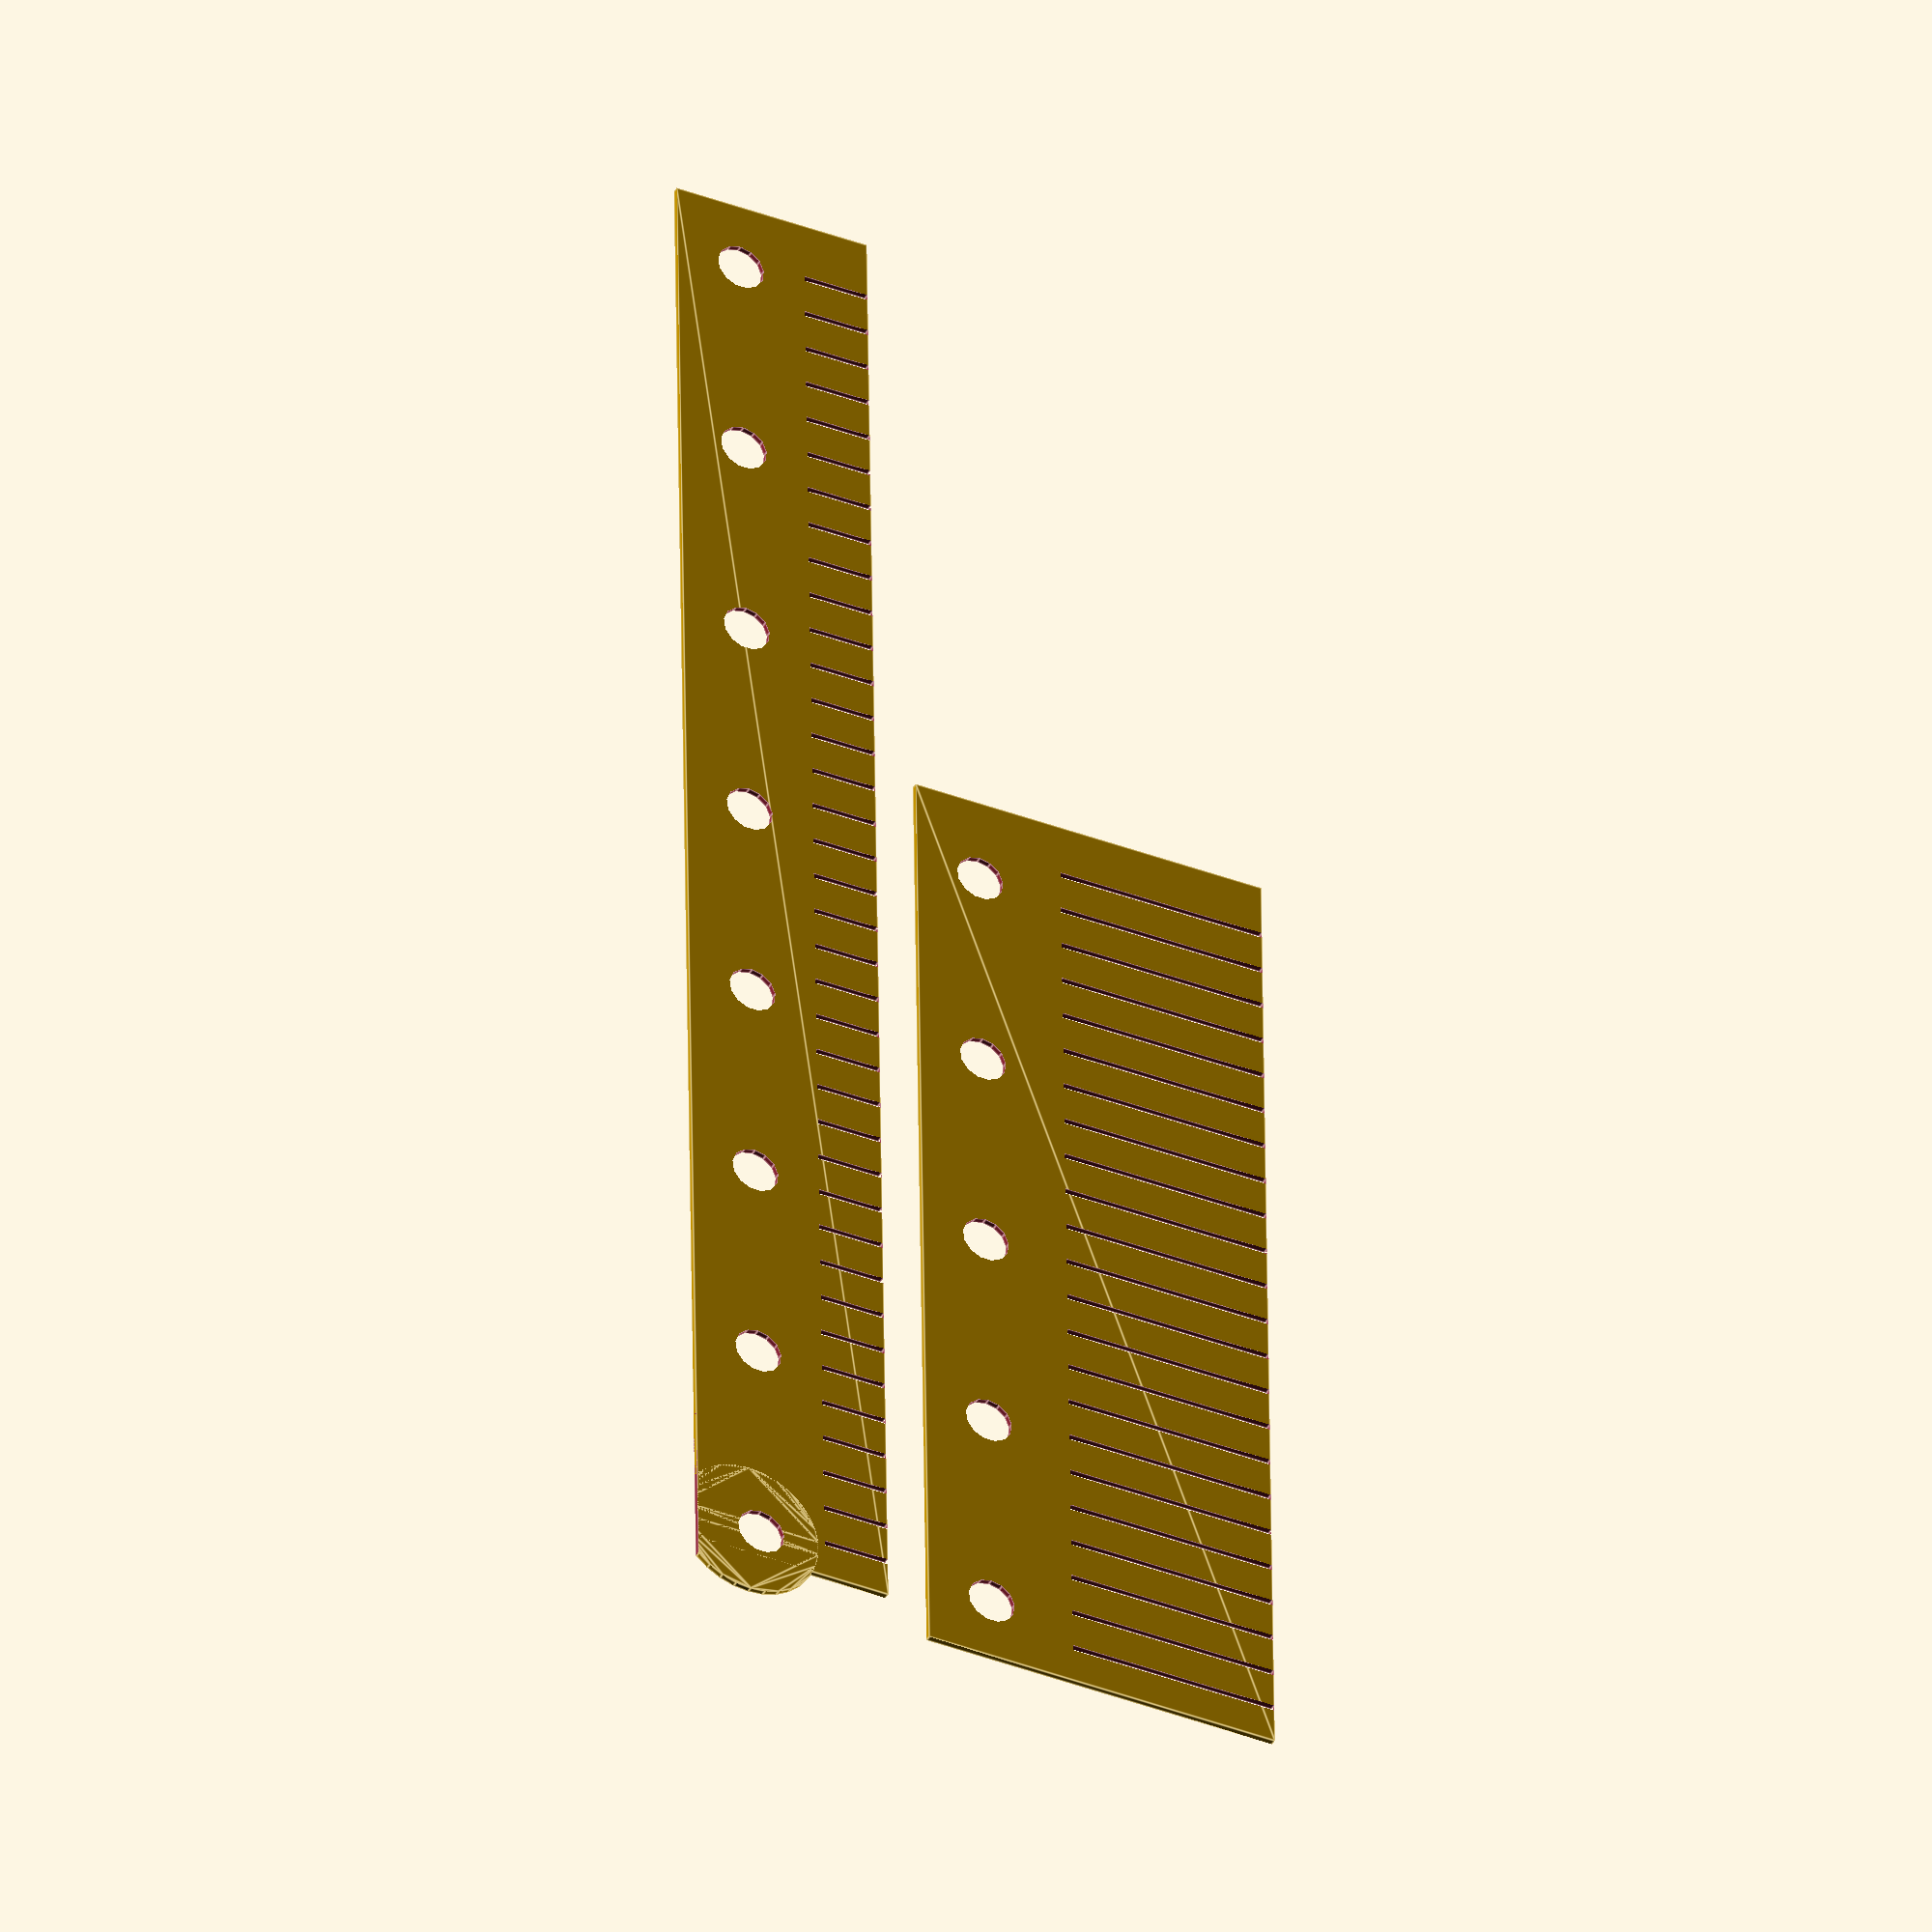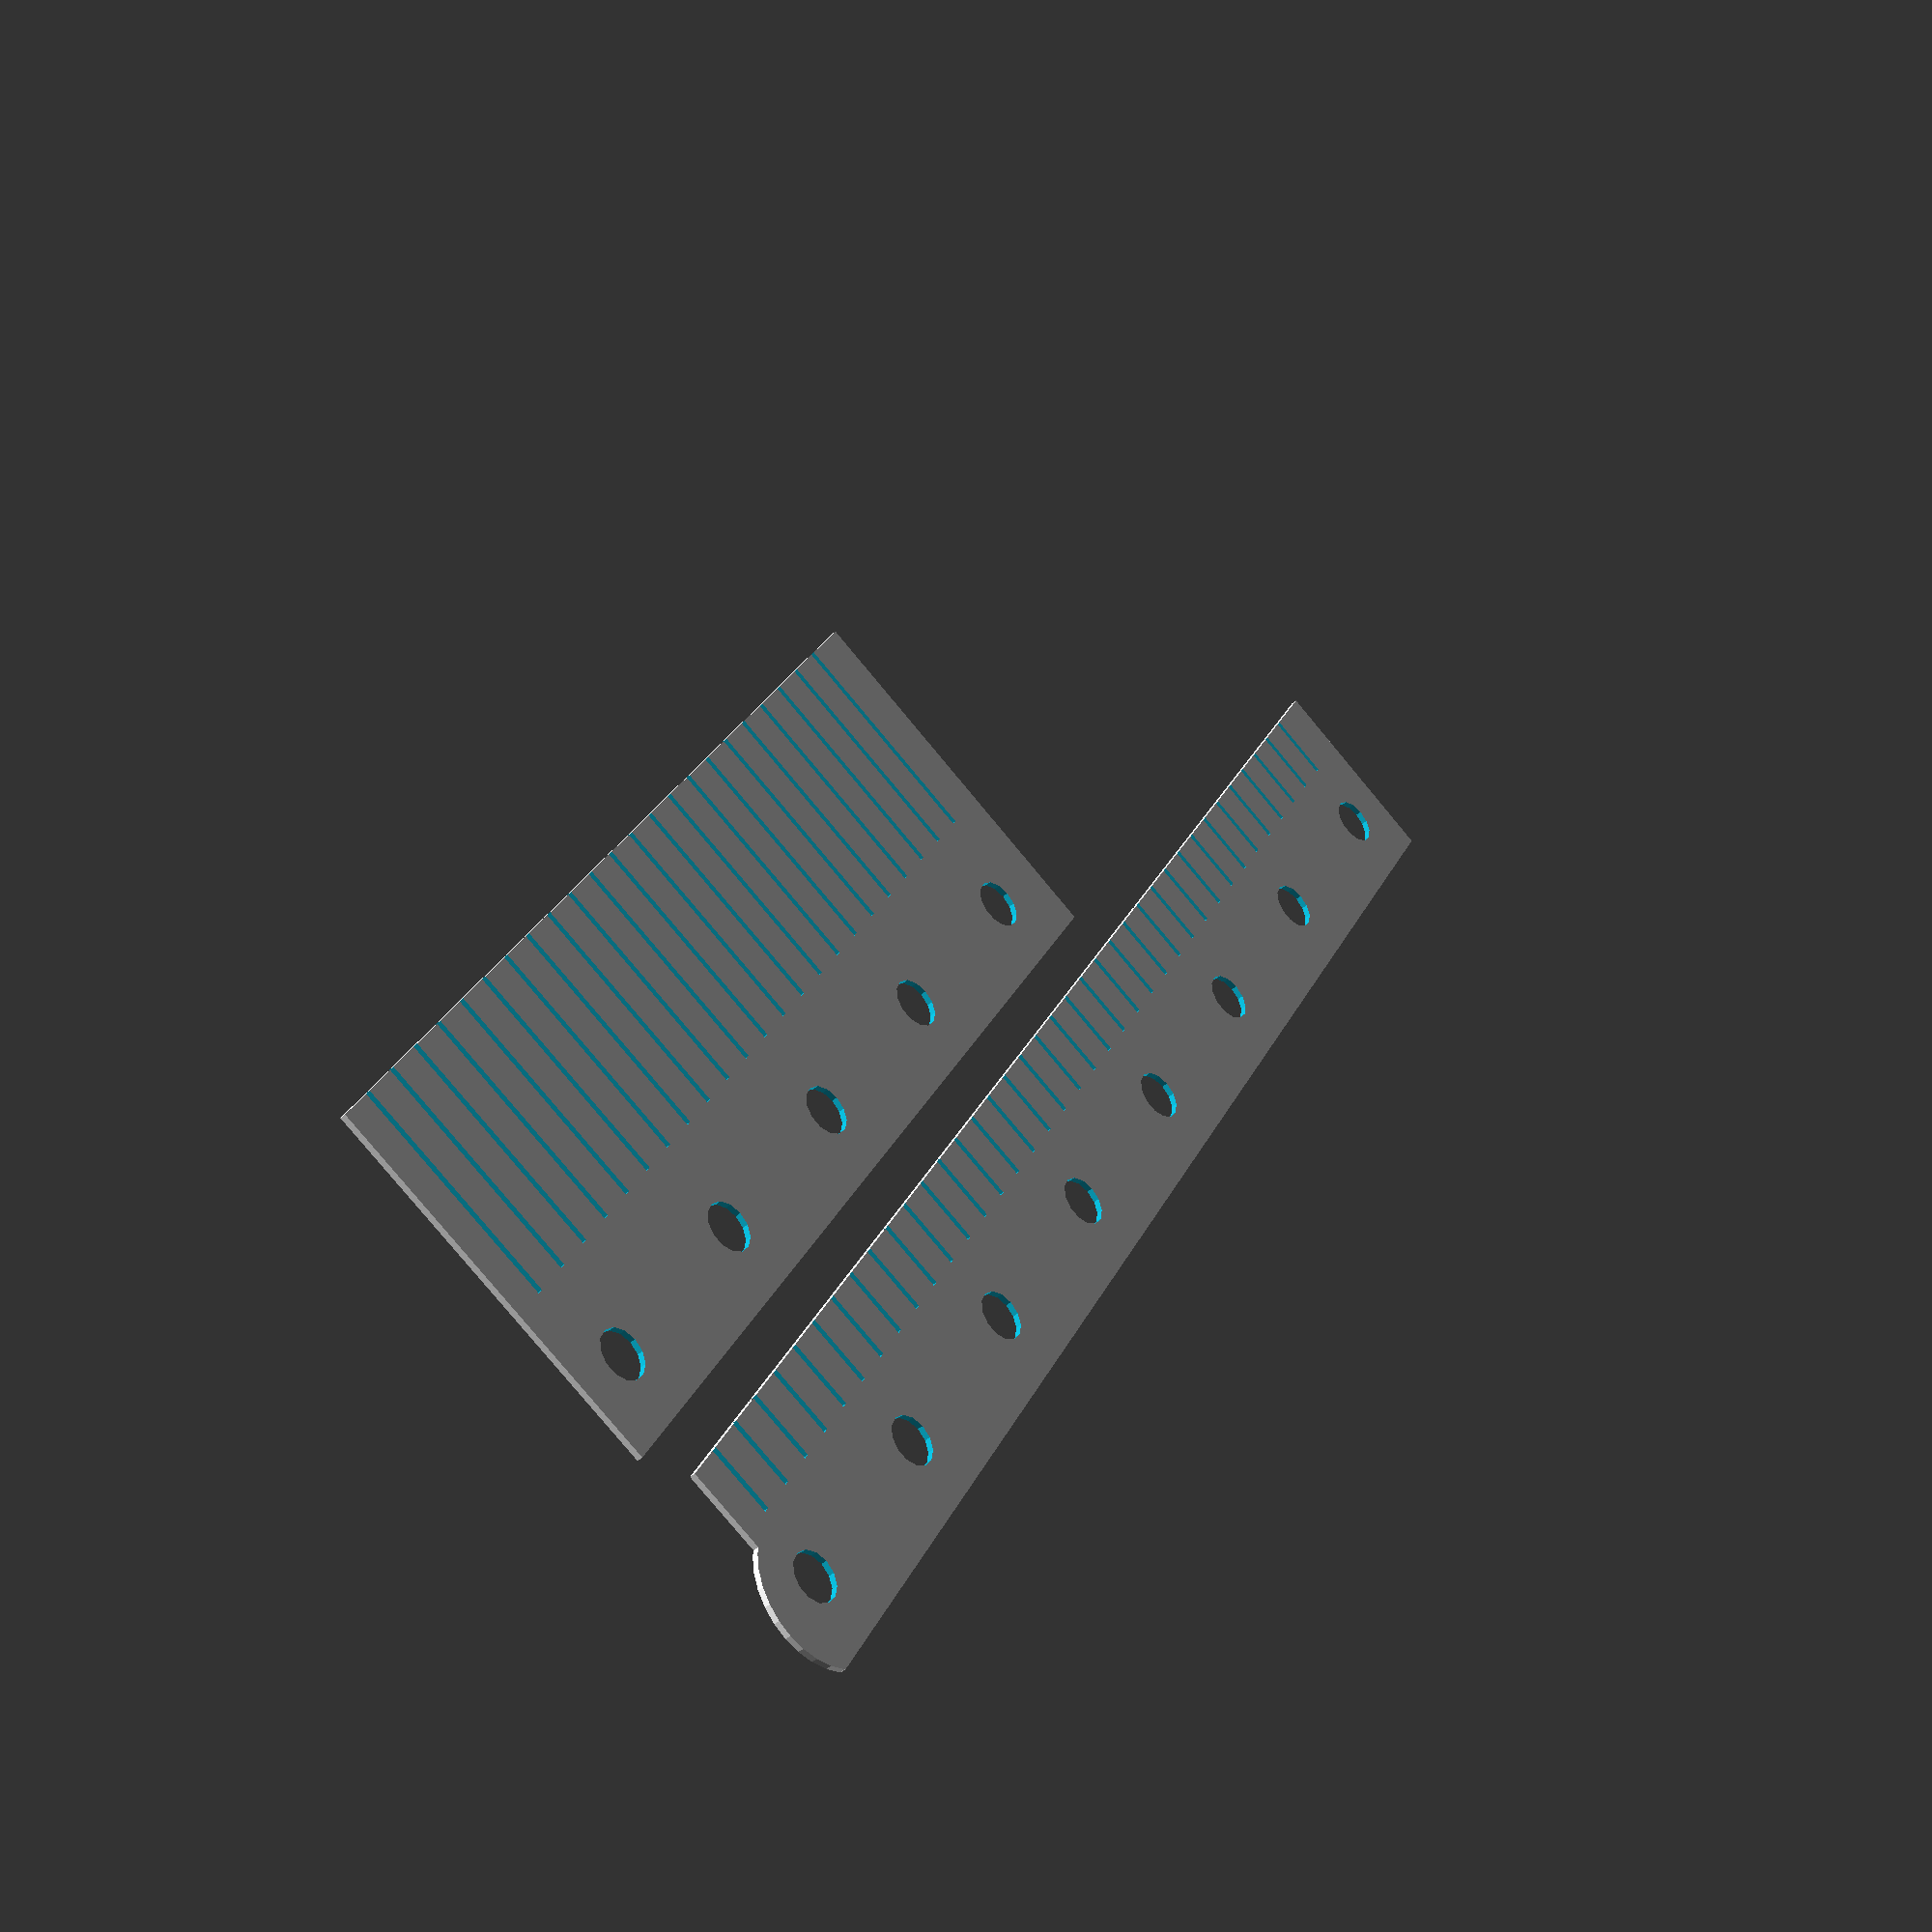
<openscad>
bredde = [275,170];    // pluss ei bue på 7mm
hoyde = [33,60];
hull_d = 8;
hullgloppe = 11;   // sentrum av høla langs y
hullmellomrom = 36;
antall_hull = [8,5];
borstelengde = [11,35]; // Børstelengde
borstebredde = 6;
borstespalte = 1;
borster = [38,23]; // veit ikke om jeg trenger denne
avrunding_d = 24;
avrunding_y = -2;
avrunding_x = 6;

foran = 0;
bak = 1;

module freseskjort(versjon) {
    difference() {
        // Liste
        union() {
            x = (versjon == foran) ? avrunding_x : 0;
            translate([x,0]) {
                square([bredde[versjon]-x,hoyde[versjon]]);
            }
            if (versjon == foran) {
                difference() {
                    translate([hullgloppe,hullgloppe+avrunding_y]) {
                        circle(d = avrunding_d);
                    }
                    translate([-hull_d,-hull_d]) {
                        square([hull_d*5,hull_d]);
                    }
                }
            }
        }
        
        // Høl
        for (x=[hullgloppe:hullmellomrom:bredde[versjon]-hullgloppe]) {
            translate([x,hullgloppe]) {
                circle(d=hull_d);
            }
        }
        
        // Børster
        start = borstebredde+(versjon==foran ? avrunding_x : 0);
        for (x=[start:borstebredde+borstespalte:bredde[versjon]-borstebredde]) {
            translate([x,hoyde[versjon]-borstelengde[versjon]]) {
                square([borstespalte,borstelengde[versjon]]);
            }
        }
    }
}

freseskjort(foran);
translate([0, 40]) {
    freseskjort(bak);
}

</openscad>
<views>
elev=219.1 azim=90.8 roll=26.4 proj=o view=edges
elev=42.0 azim=299.0 roll=317.0 proj=p view=solid
</views>
